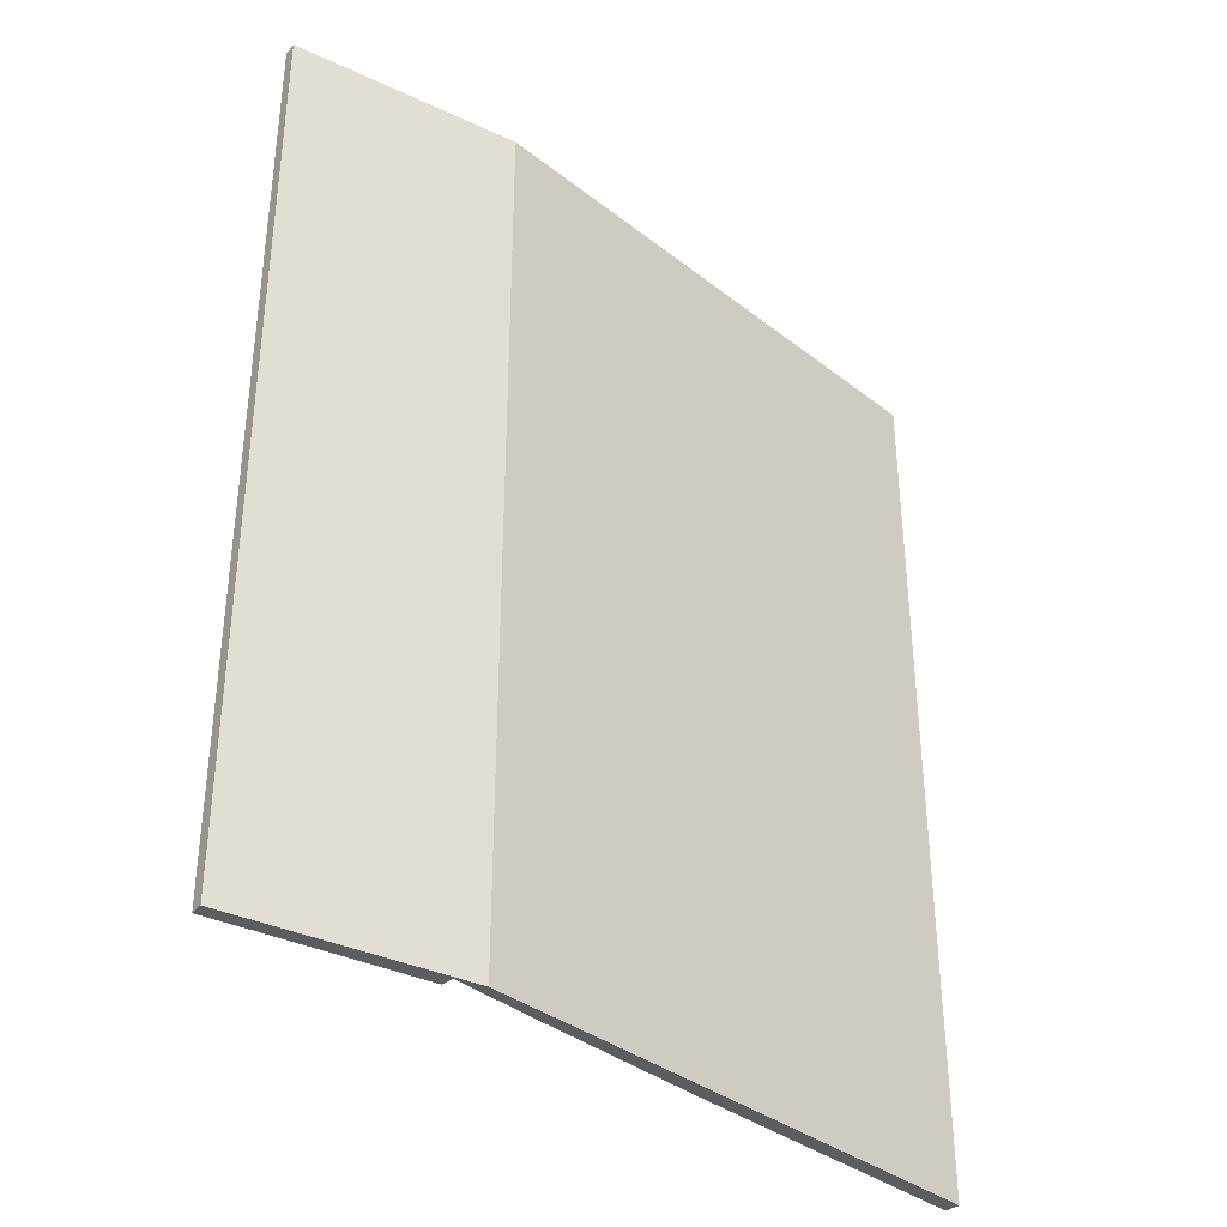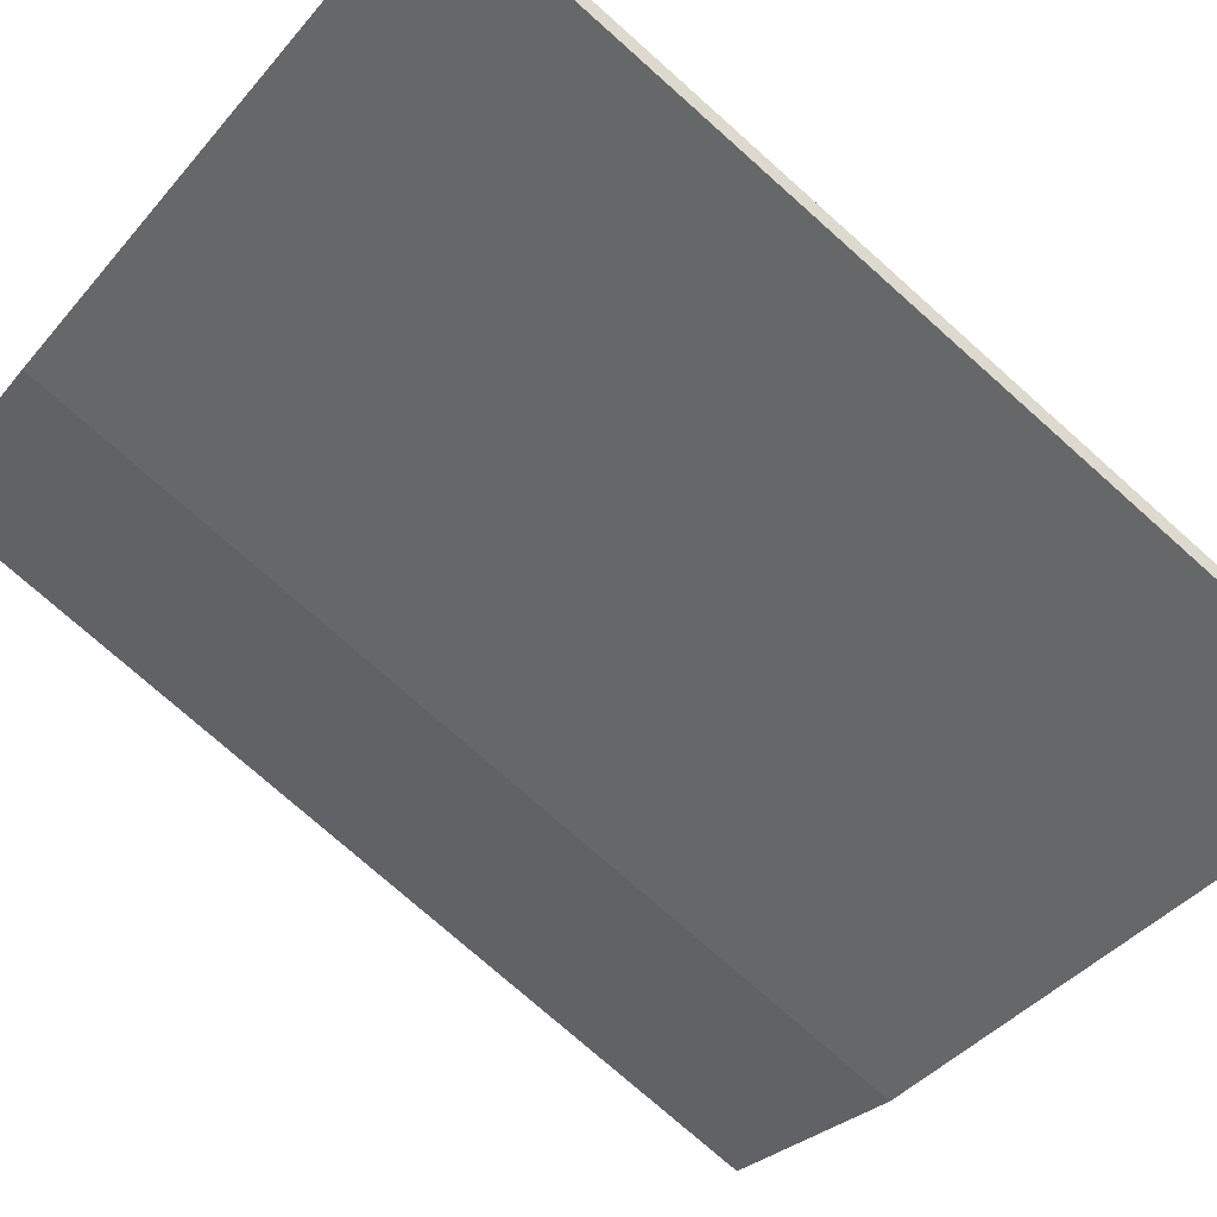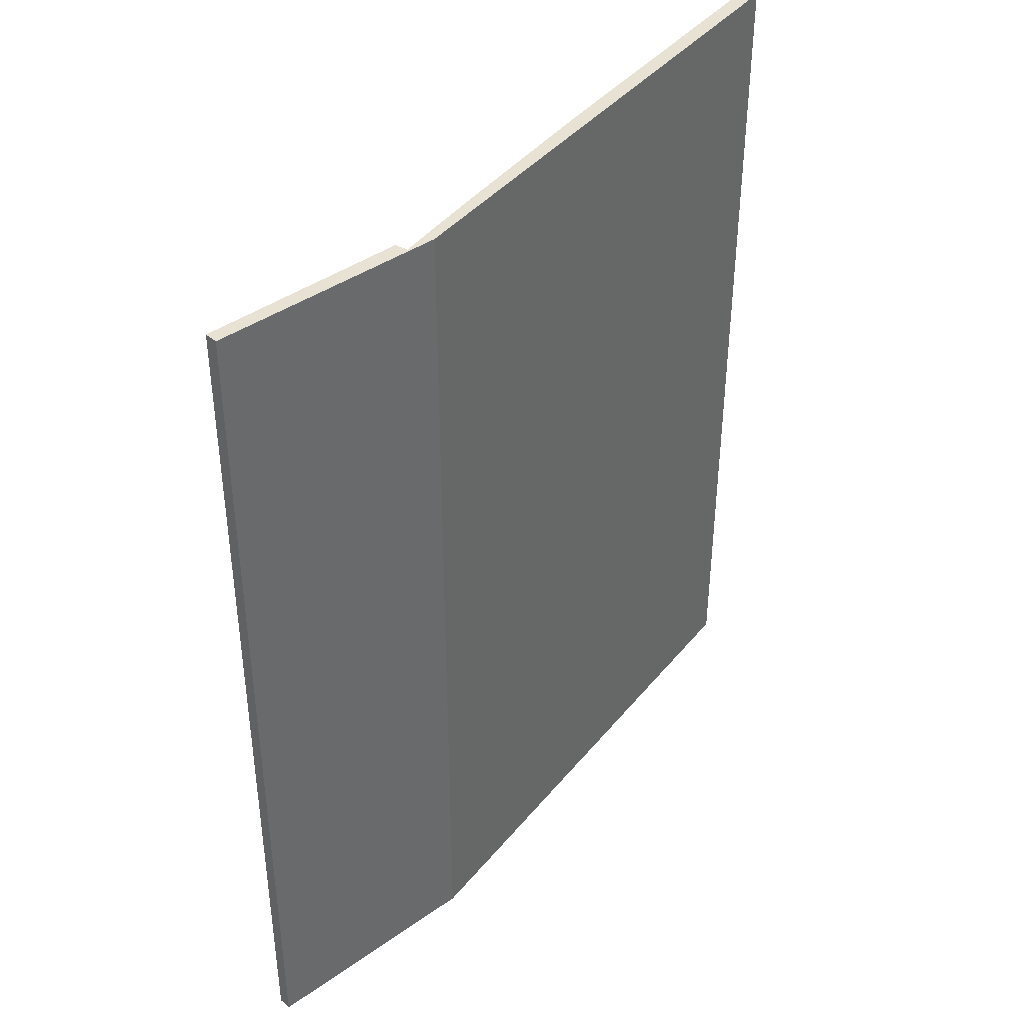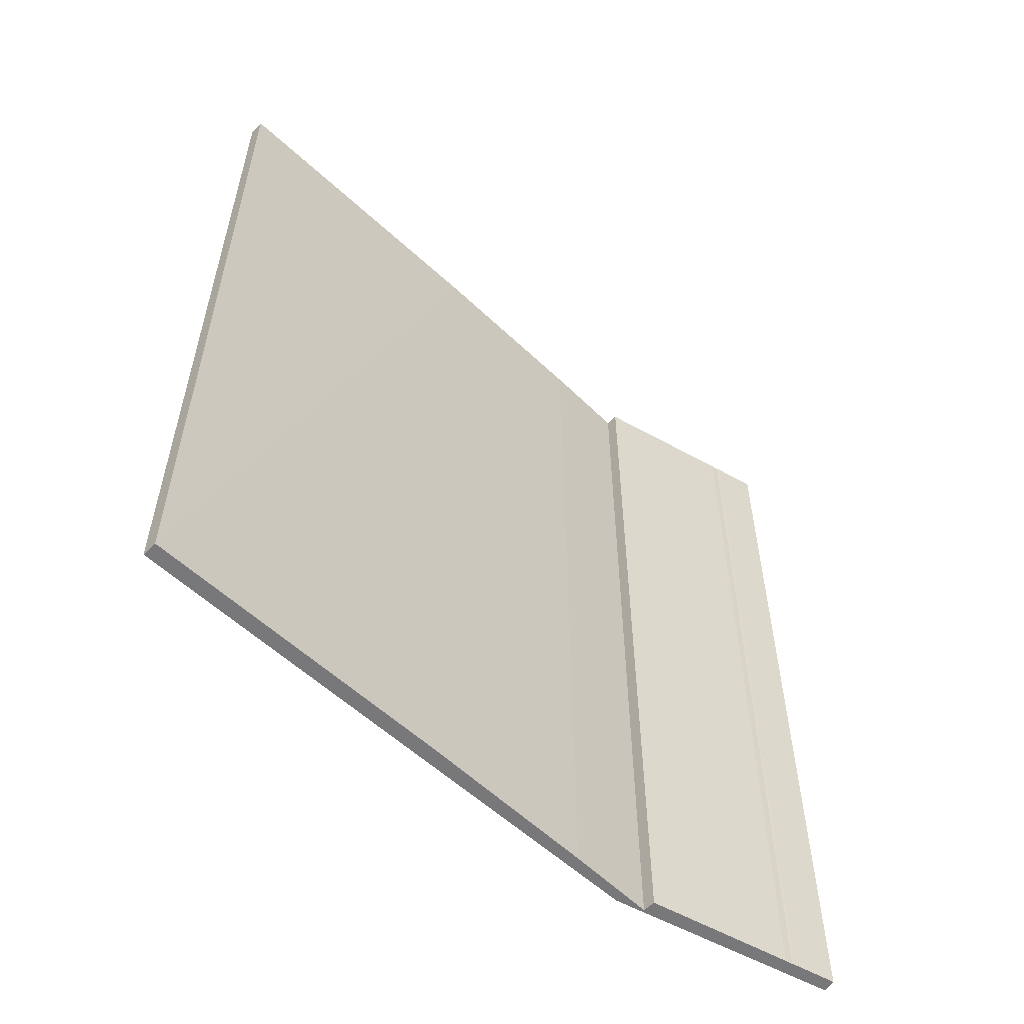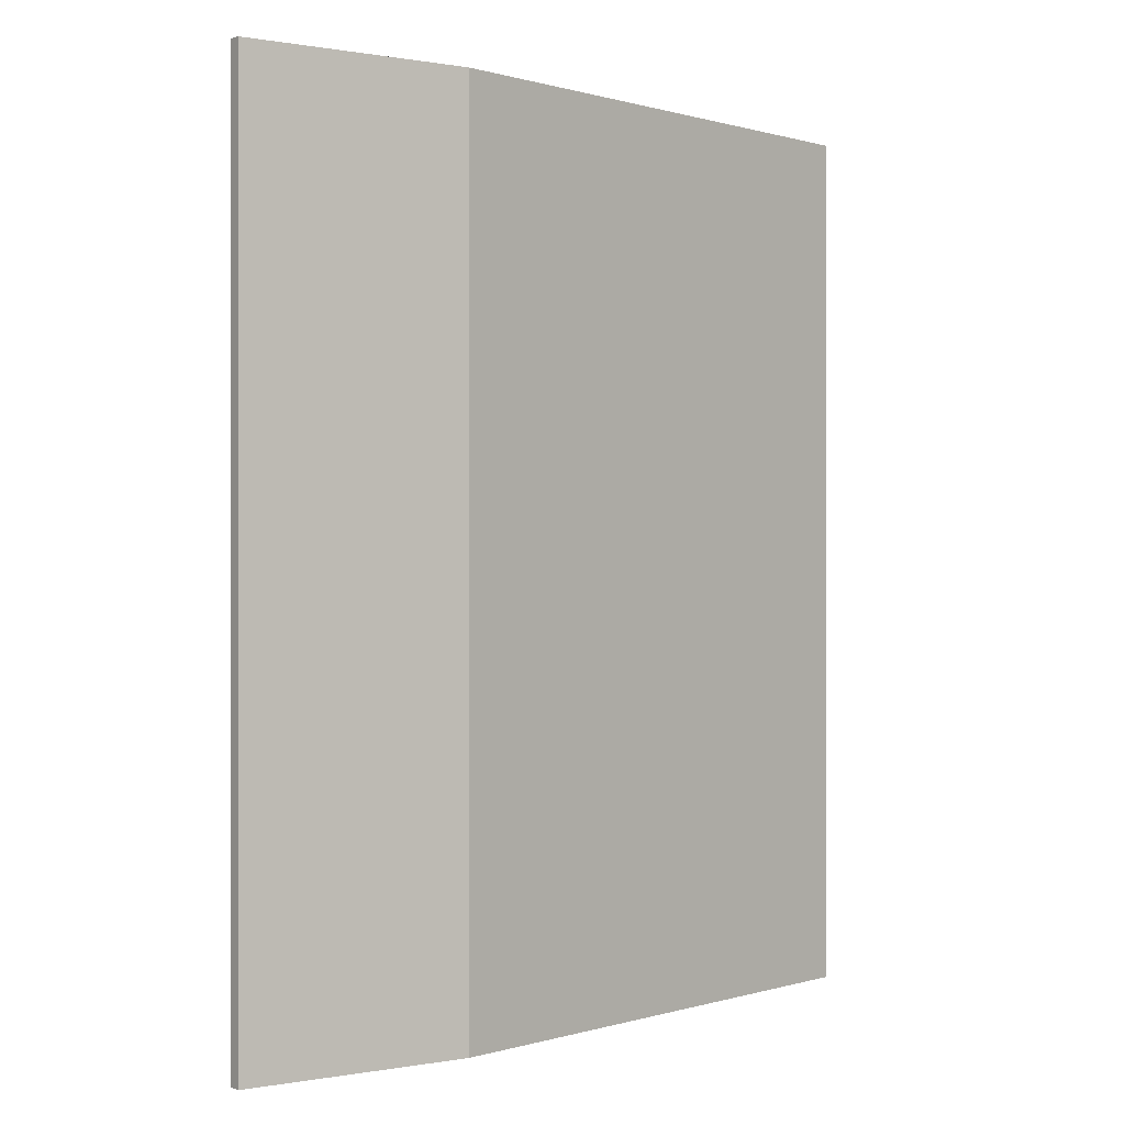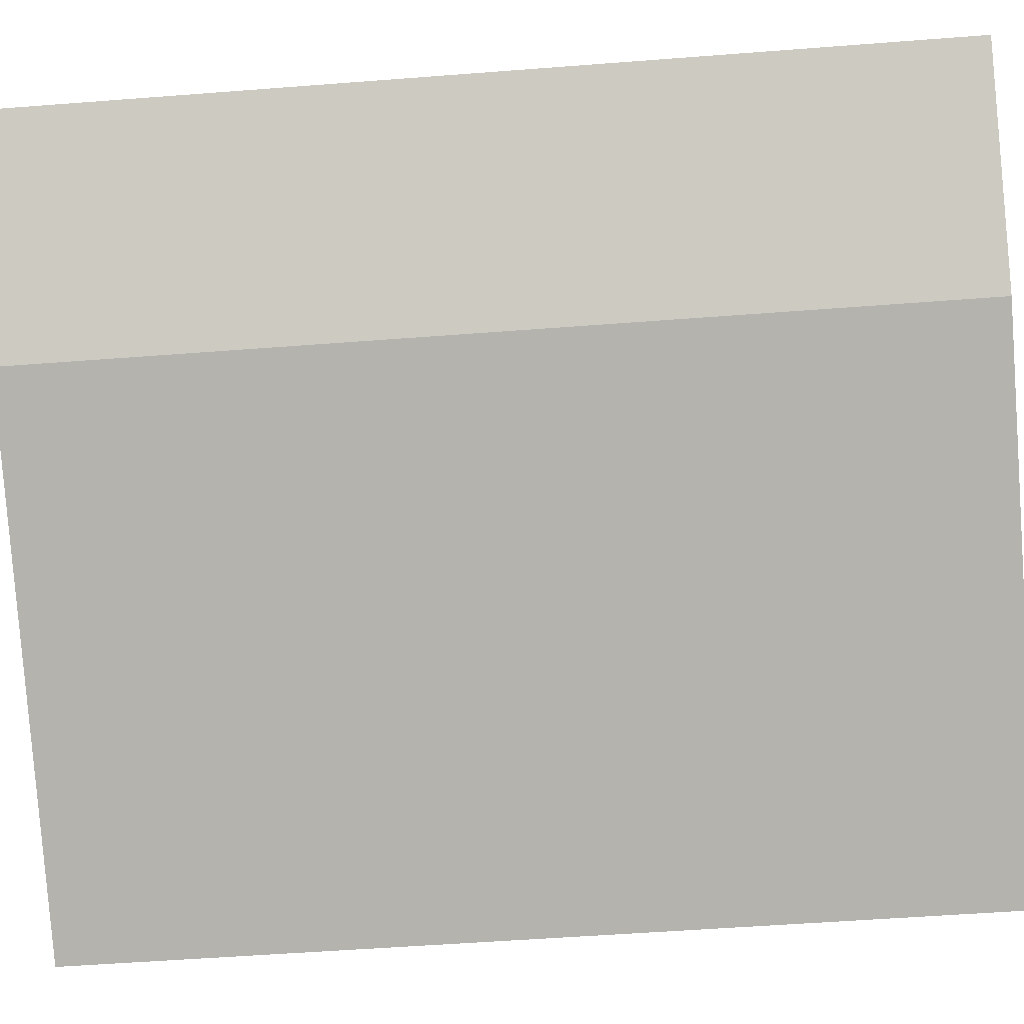
<metadata>
{"format":"obj","ext":"obj","renderer":"f3d","projection":"perspective","resolution":1024,"background":"white","views":[{"elev":-36.4,"azim":107.7,"up":"+Y"},{"elev":-75.9,"azim":-131.6,"up":"+Z"},{"elev":40.7,"azim":98.2,"up":"+Y"},{"elev":-57.5,"azim":-70.7,"up":"+Y"},{"elev":0.2,"azim":104.6,"up":"+Y"},{"elev":-53.6,"azim":94.7,"up":"+Z"}]}
</metadata>
<code>
v  14.79 19.62 8.555
v  13.87 19.62 8.145
v  14.61 19.62 8.783
v  13.85 19.62 8.109
v  10.97 19.62 5.223
v  13.71 19.62 8.012
v  11.4 19.62 5.672
v  11.28 19.62 5.924
v  9.658 19.62 4.848
v  0.152 19.62 -0.297
v  6.073 19.62 3.094
v  0 19.62 1.202e-15
v  0.152 1.819e-17 -0.297
v  0 0 0
v  11.4 -3.473e-16 5.672
v  11.28 -3.627e-16 5.924
v  9.658 -2.969e-16 4.848
v  6.073 -1.895e-16 3.094
v  13.71 -4.906e-16 8.012
v  13.85 -4.965e-16 8.109
v  13.87 -4.987e-16 8.145
v  14.61 -5.378e-16 8.783
v  14.79 -5.238e-16 8.555
v  10.97 -3.198e-16 5.223
g defaultobject
f 1 2 3
f 2 1 4
f 4 1 5
f 4 5 6
f 6 5 7
f 6 7 8
f 7 5 9
f 9 5 10
f 9 10 11
f 11 10 12
f 13 12 10
f 12 13 14
f 15 8 7
f 8 15 16
f 14 11 12
f 11 14 9
f 9 14 17
f 17 14 18
f 17 7 9
f 7 17 15
f 16 6 8
f 6 16 19
f 19 4 6
f 4 19 20
f 20 2 4
f 2 20 21
f 21 3 2
f 3 21 22
f 22 1 3
f 1 22 23
f 24 10 5
f 10 24 13
f 23 5 1
f 5 23 24
f 22 24 23
f 24 22 20
f 20 22 21
f 24 20 19
f 24 19 15
f 15 19 16
f 24 15 17
f 24 17 13
f 13 17 18
f 13 18 14

</code>
